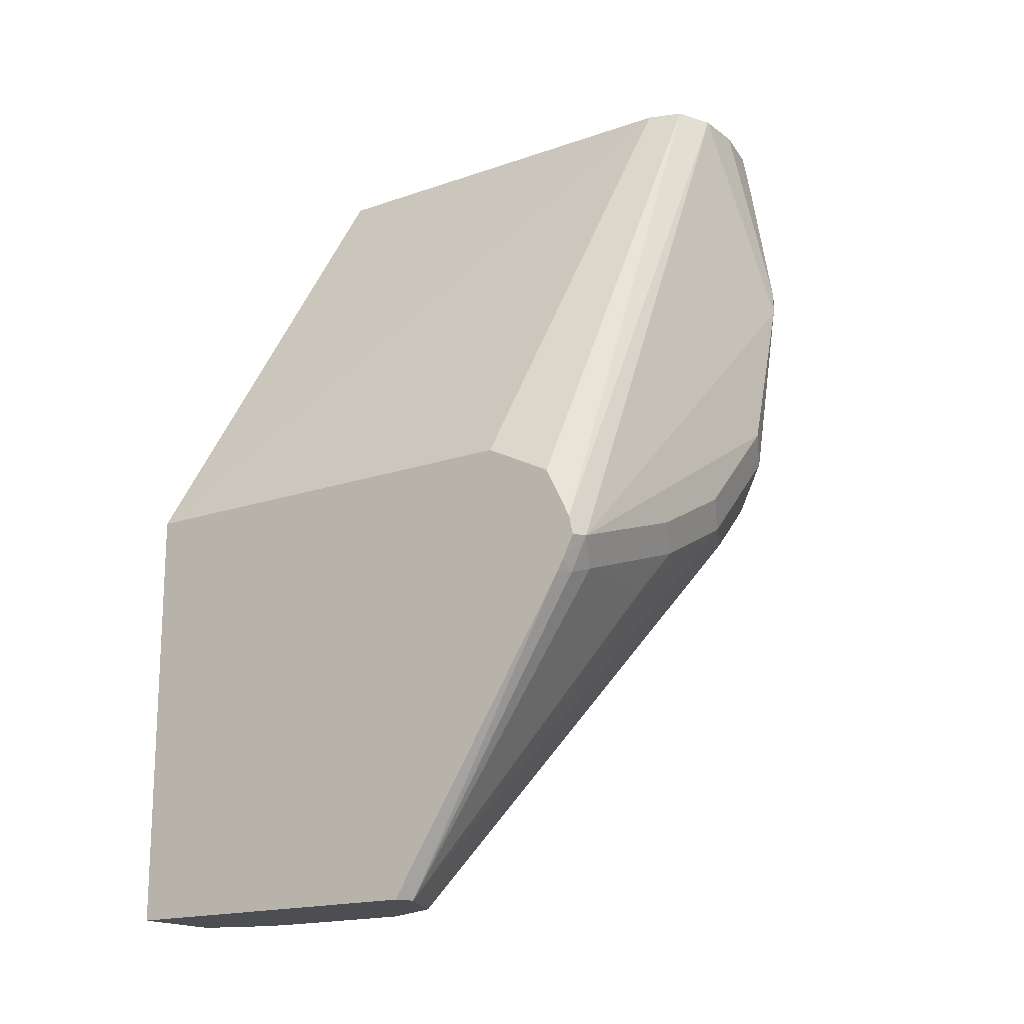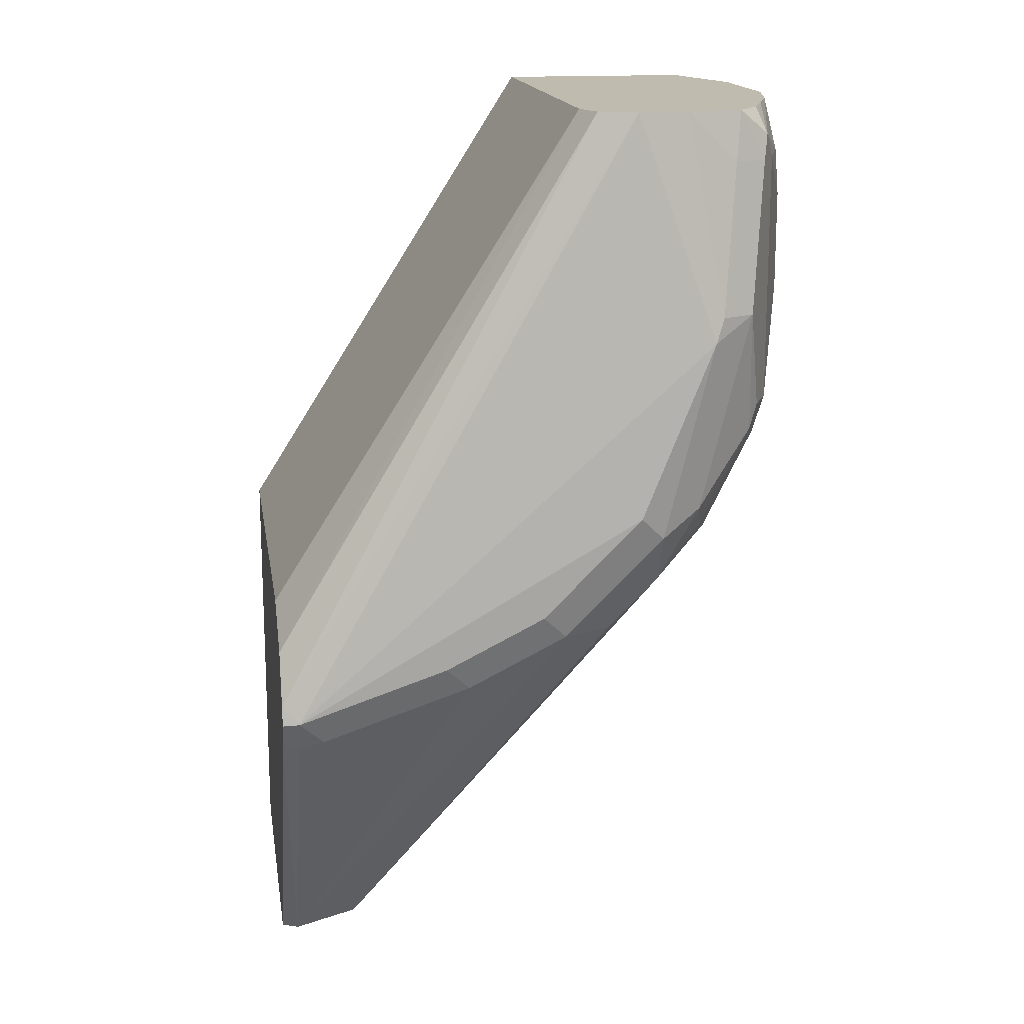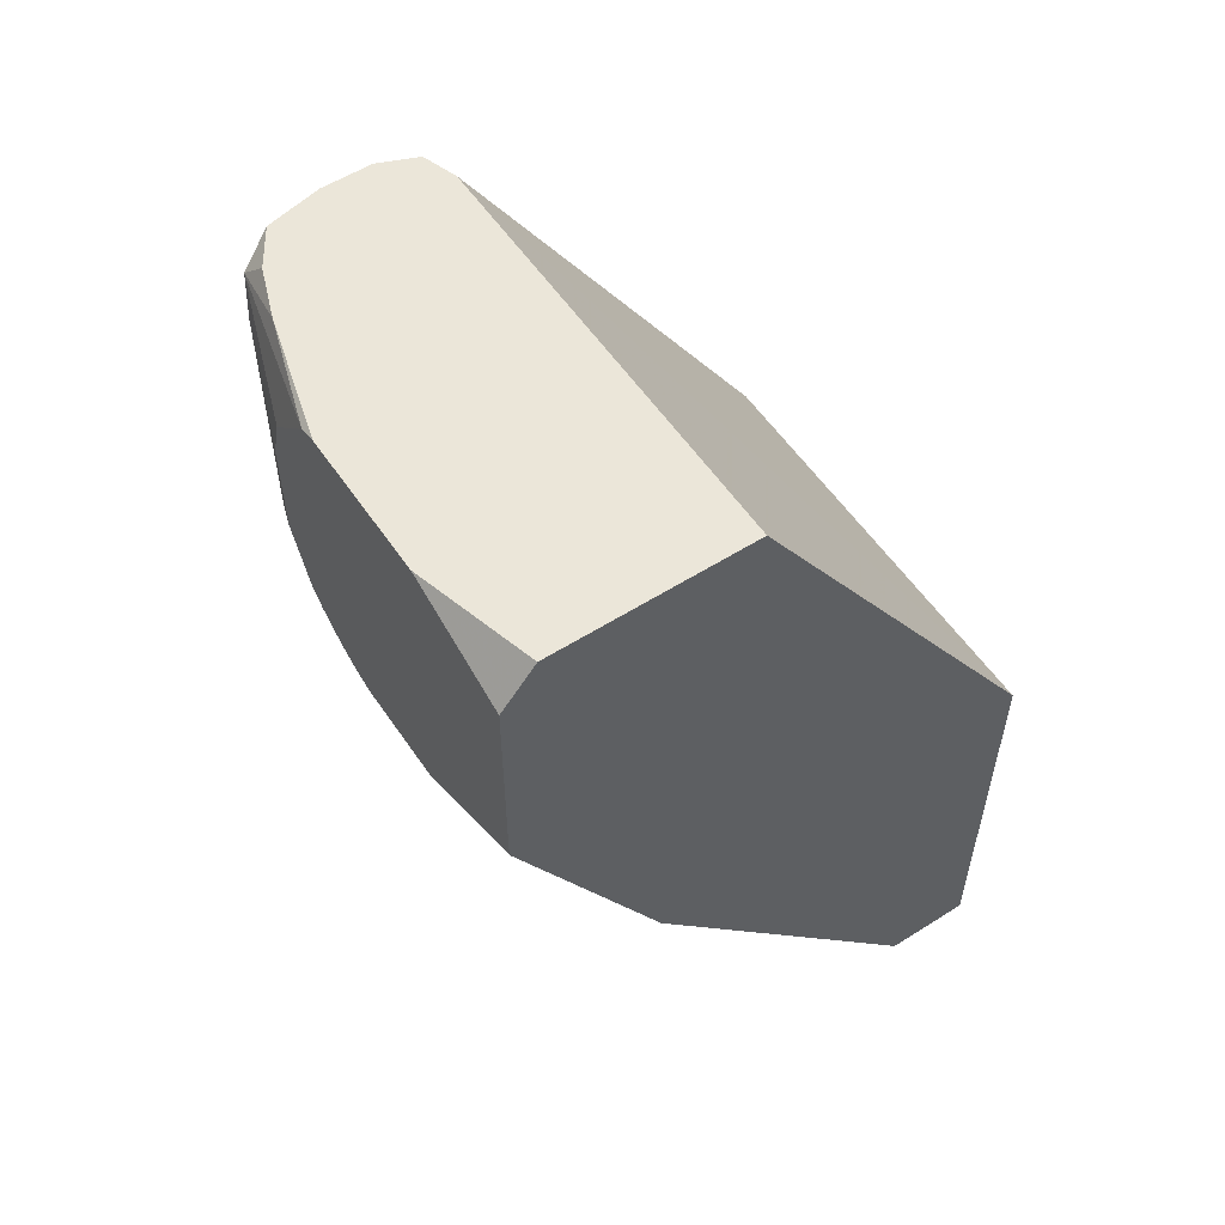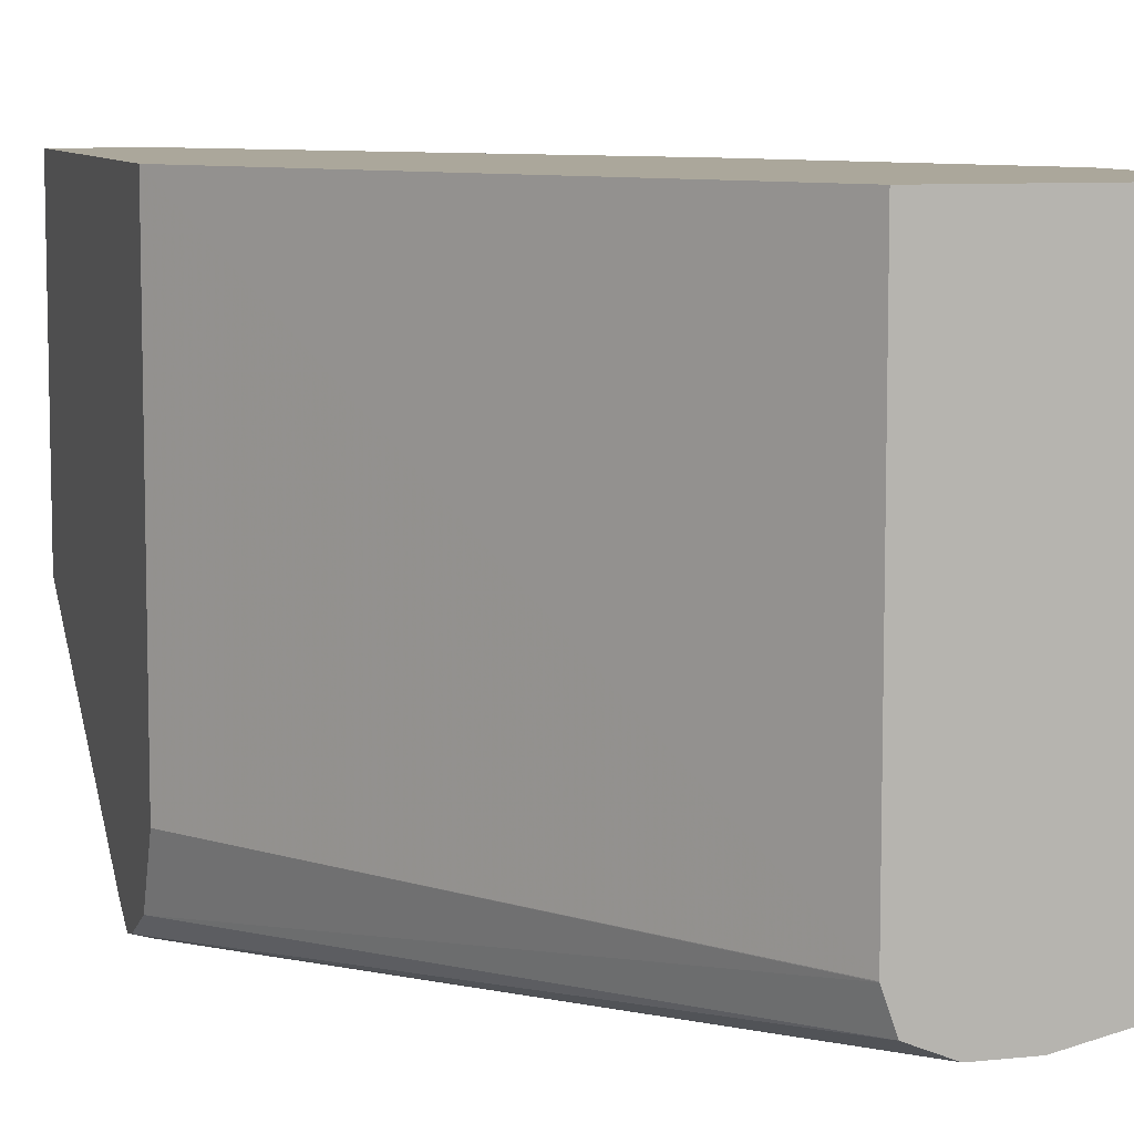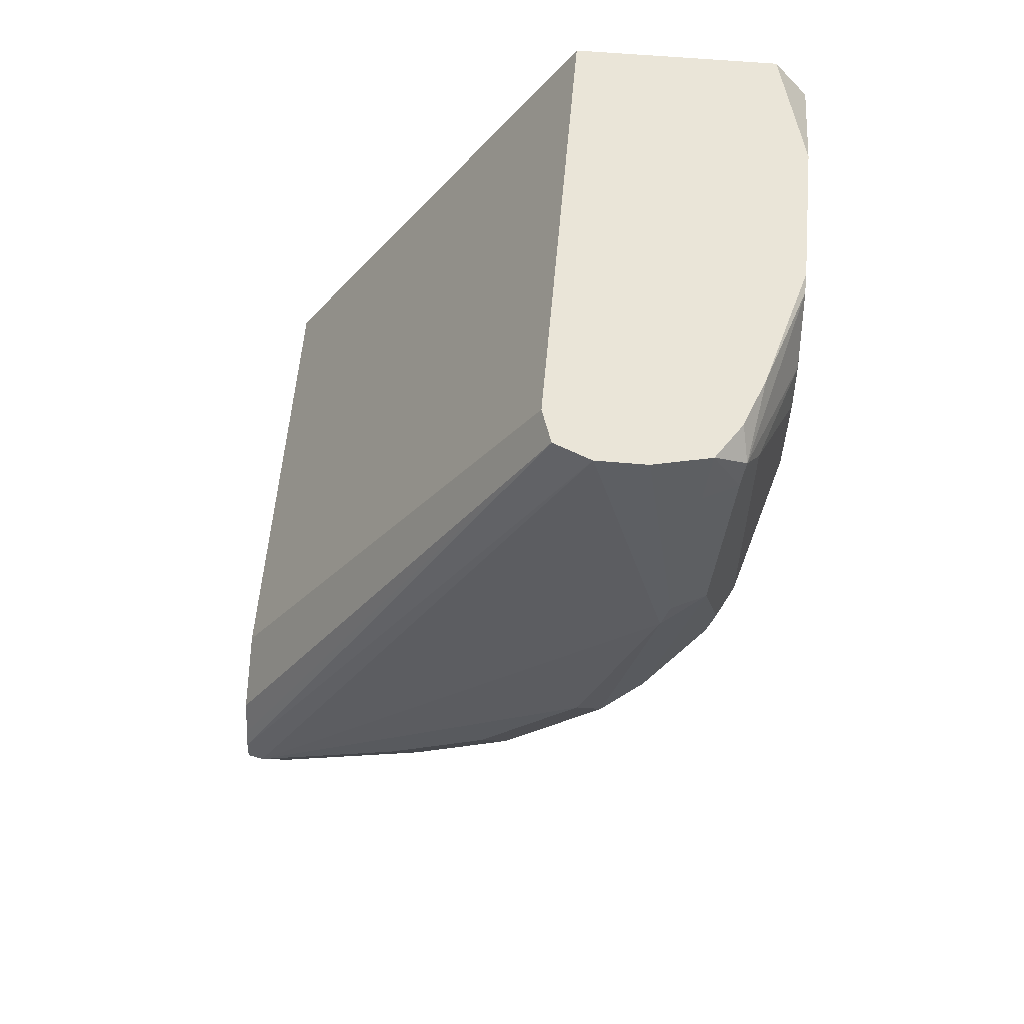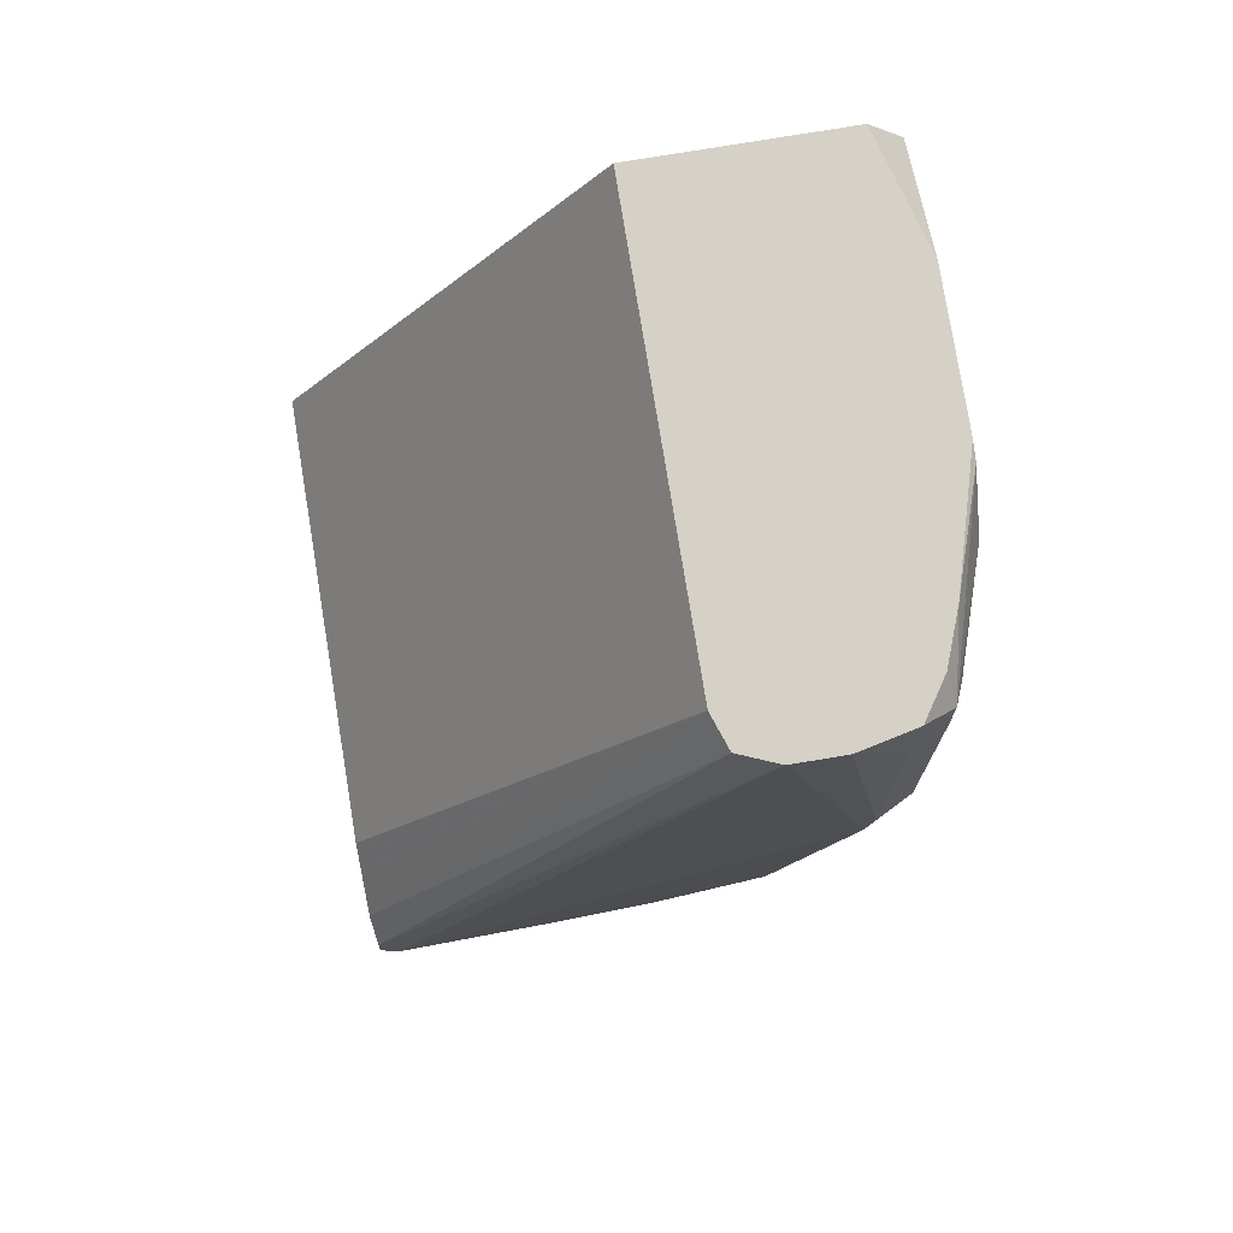
<metadata>
{"format":"obj","ext":"obj","renderer":"f3d","projection":"perspective","resolution":1024,"background":"white","views":[{"elev":-17.2,"azim":-54.9,"up":"+Z"},{"elev":16.1,"azim":-8.9,"up":"+Z"},{"elev":55.9,"azim":146.4,"up":"+Z"},{"elev":8.2,"azim":-16.5,"up":"+Y"},{"elev":59.1,"azim":5.1,"up":"+Z"},{"elev":79.3,"azim":-9.3,"up":"+Z"}]}
</metadata>
<code>
v -0.006118 -0.07956 -0.1292
v -0.006118 -0.07956 -0.2873
v -0.006118 -0.2402 -0.1293
v 0.1109 -0.2402 0.05528
v 0.1109 -0.07956 0.05528
v 0.0266 -0.07956 -0.2873
v -0.006118 -0.2001 -0.2873
v -0.006118 -0.2525 -0.1354
v 0.1109 -0.2404 0.05528
v 0.1848 -0.07956 0.05528
v 0.03281 -0.09333 -0.2873
v 0.1417 -0.07956 -0.1417
v 1.554e-05 -0.2032 -0.2873
v -0.006118 -0.2689 -0.1796
v -0.006118 -0.2647 -0.1416
v 0.1153 -0.2529 0.05528
v 0.1973 -0.1232 0.05528
v 0.1973 -0.07956 0.03989
v 0.03695 -0.1108 -0.2873
v 0.1973 -0.1633 -0.05837
v 0.03695 -0.1663 -0.2873
v 0.1973 -0.07956 -0.03751
v 0.1973 -0.1264 -0.05837
v 0.01232 -0.197 -0.2873
v 0.09237 -0.2648 -0.1539
v 0.1016 -0.2725 -0.1385
v 0.06467 -0.2725 -0.157
v 0.05543 -0.2648 -0.1724
v 0.009255 -0.2725 -0.1755
v 1.554e-05 -0.2709 -0.1786
v -0.006118 -0.2714 -0.1752
v -0.006118 -0.2709 -0.1539
v 0.1291 -0.2585 0.05528
v -0.006118 -0.274 -0.1601
v 0.1973 -0.1761 0.05528
v 0.1973 -0.1731 -0.05542
v 0.1601 -0.2463 -0.1047
v 0.1539 -0.234 -0.117
v 0.1385 -0.2632 -0.12
v 0.03421 -0.1718 -0.2873
v 0.02465 -0.1909 -0.2873
v 0.1201 -0.2632 -0.1385
v 0.09237 -0.2771 -0.1293
v 0.1385 -0.2725 -0.1016
v 0.05543 -0.2771 -0.1478
v 1.554e-05 -0.2771 -0.1663
v -0.006118 -0.2756 -0.167
v 0.1293 -0.2586 0.05528
v 0.1848 -0.2216 0.05528
v 0.1973 -0.1828 0.05343
v 0.1973 -0.1802 -0.0519
v 0.1847 -0.2402 -0.05542
v 0.1786 -0.2463 -0.06776
v 0.157 -0.254 -0.1016
v 0.1478 -0.2586 -0.1109
v 0.1539 -0.2648 -0.09238
v 0.1108 -0.2771 -0.1109
v 0.1724 -0.2648 -0.0185
v 0.157 -0.2725 -0.02772
v 0.1293 -0.2771 -0.09238
v 0.1294 -0.2586 0.05528
v 0.1778 -0.2402 0.05528
v 0.1801 -0.2494 0.04616
v 0.1973 -0.2012 0.03496
v 0.1973 -0.1899 -0.04509
v 0.1786 -0.2525 -0.05542
v 0.1973 -0.1951 -0.0405
v 0.1973 -0.2029 -0.02491
v 0.1973 -0.2061 -0.0185
v 0.1847 -0.2402 0.03694
v 0.1755 -0.254 -0.06468
v 0.1786 -0.2525 0.03694
v 0.1601 -0.2709 -0.0185
v 0.1479 -0.2586 0.05528
v 0.1687 -0.2539 0.05528
v 0.1686 -0.254 0.05528
v 0.1973 -0.2061 0.01846
v 0.1662 -0.2586 0.03694
f 37 55 39
f 37 54 55
f 37 53 54
f 43 46 45
f 36 52 53
f 36 51 52
f 36 53 37
f 39 42 41
f 43 44 57
f 39 55 56
f 39 56 44
f 39 44 42
f 43 57 60
f 43 60 46
f 35 49 50
f 39 41 40
f 34 46 48
f 25 42 26
f 33 34 48
f 44 56 58
f 21 37 39
f 21 39 40
f 24 41 25
f 25 41 42
f 26 43 27
f 26 42 44
f 26 44 43
f 27 43 45
f 74 78 76
f 27 46 29
f 27 29 28
f 29 46 30
f 30 46 31
f 31 46 47
f 34 47 46
f 44 58 59
f 63 70 64
f 44 60 57
f 58 72 73
f 58 73 59
f 58 71 66
f 58 66 72
f 59 73 74
f 59 74 61
f 62 75 63
f 63 72 70
f 63 75 76
f 63 76 72
f 64 70 77
f 72 76 78
f 72 78 73
f 73 78 74
f 21 38 37
f 56 71 58
f 54 56 55
f 54 71 56
f 53 71 54
f 46 60 59
f 46 59 61
f 46 61 48
f 49 62 63
f 49 63 50
f 50 63 64
f 51 65 52
f 44 59 60
f 52 66 53
f 52 67 68
f 52 68 69
f 52 69 77
f 52 77 70
f 52 70 72
f 52 72 66
f 53 66 71
f 52 65 67
f 20 38 21
f 27 45 46
f 20 36 37
f 2 21 40
f 2 40 41
f 2 41 24
f 2 24 13
f 2 13 7
f 3 8 9
f 3 9 4
f 4 9 16
f 4 16 33
f 4 33 48
f 4 48 61
f 4 61 74
f 4 74 76
f 4 76 75
f 4 75 62
f 2 19 21
f 2 11 19
f 2 6 11
f 1 6 2
f 20 37 38
f 1 2 7
f 1 14 31
f 1 31 47
f 1 47 34
f 1 34 32
f 1 32 15
f 4 62 49
f 1 15 8
f 1 3 4
f 1 4 5
f 1 5 10
f 1 10 18
f 1 18 22
f 1 22 12
f 1 12 6
f 1 8 3
f 4 49 35
f 1 7 14
f 4 17 10
f 16 32 34
f 16 34 33
f 17 35 50
f 17 50 64
f 17 64 77
f 17 77 69
f 17 69 68
f 17 68 67
f 17 67 65
f 17 65 51
f 17 51 36
f 17 36 20
f 17 20 23
f 17 22 18
f 4 35 17
f 15 32 16
f 14 30 31
f 17 23 22
f 13 29 30
f 13 30 14
f 6 12 11
f 7 13 14
f 8 15 9
f 9 15 16
f 10 17 18
f 11 12 19
f 12 20 21
f 4 10 5
f 12 22 23
f 12 23 20
f 13 24 25
f 13 25 26
f 13 26 27
f 13 27 28
f 12 21 19
f 13 28 29

</code>
